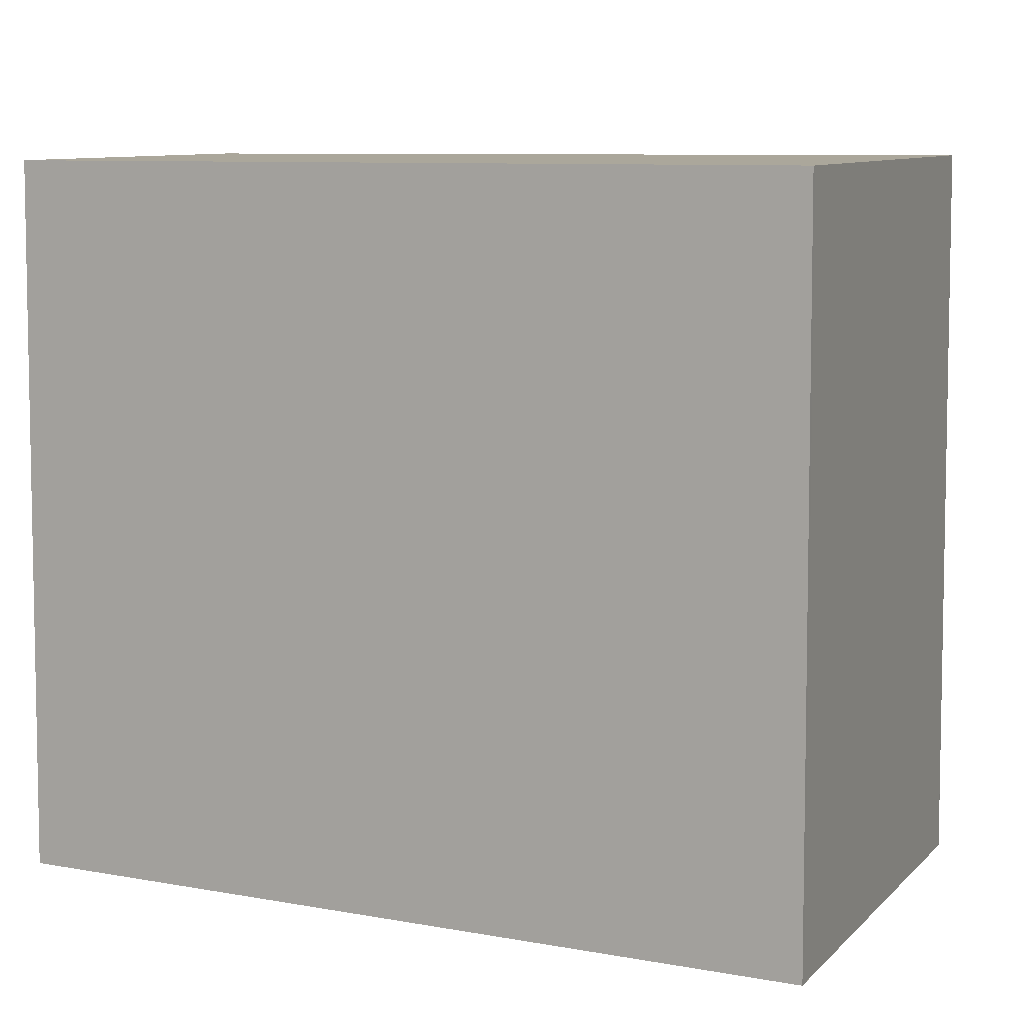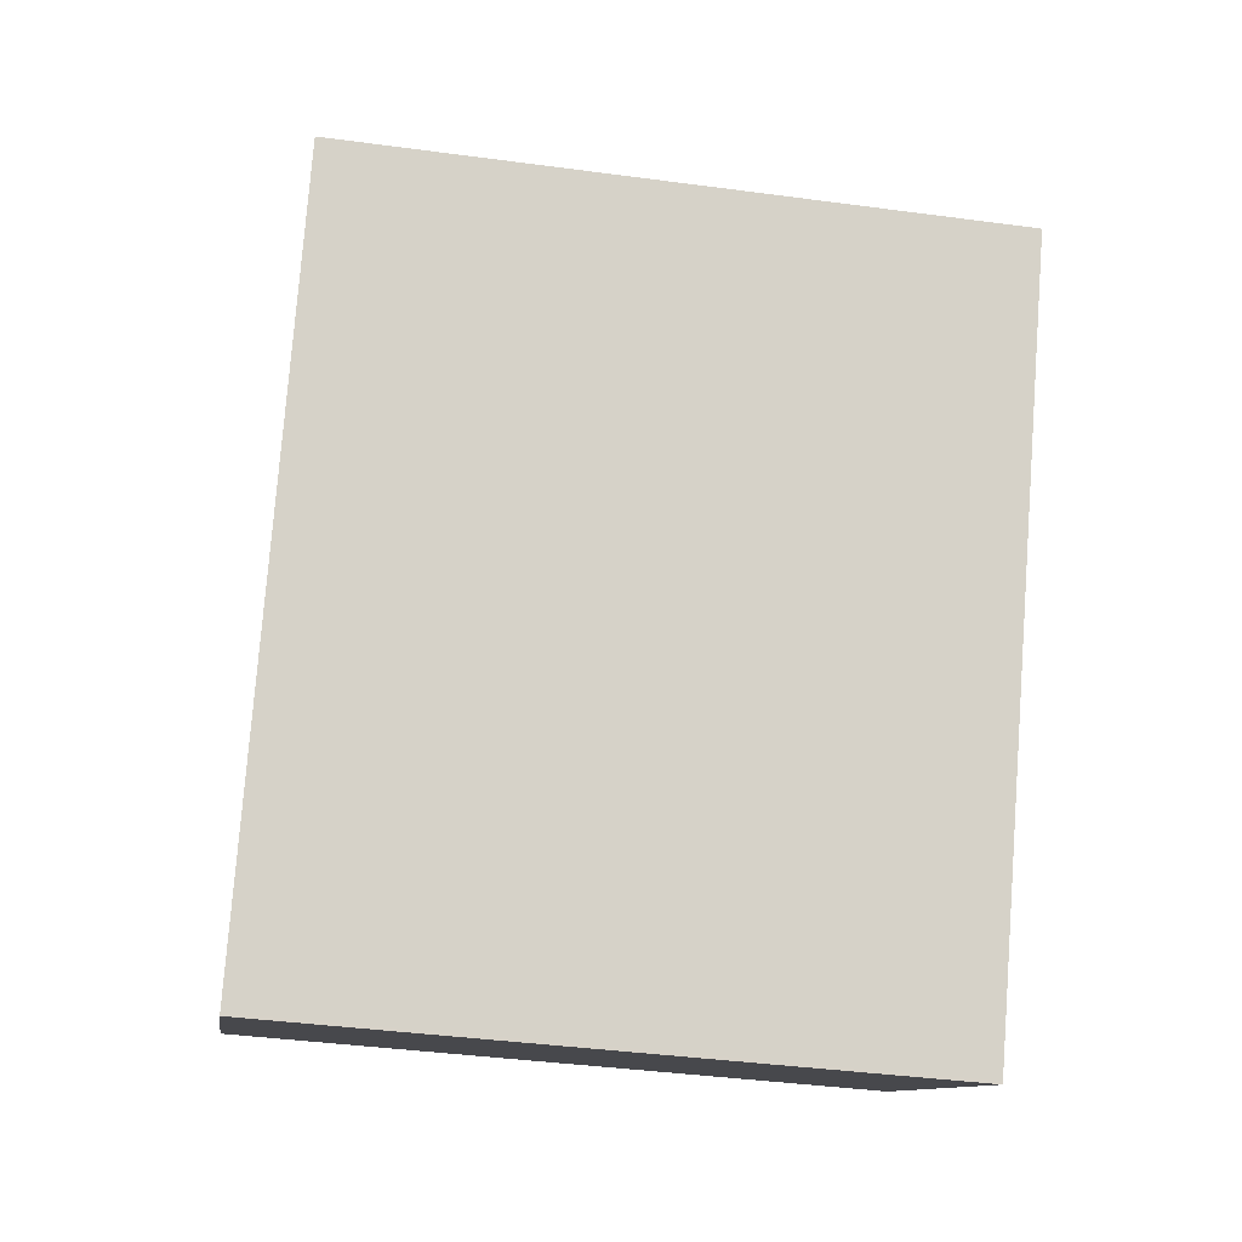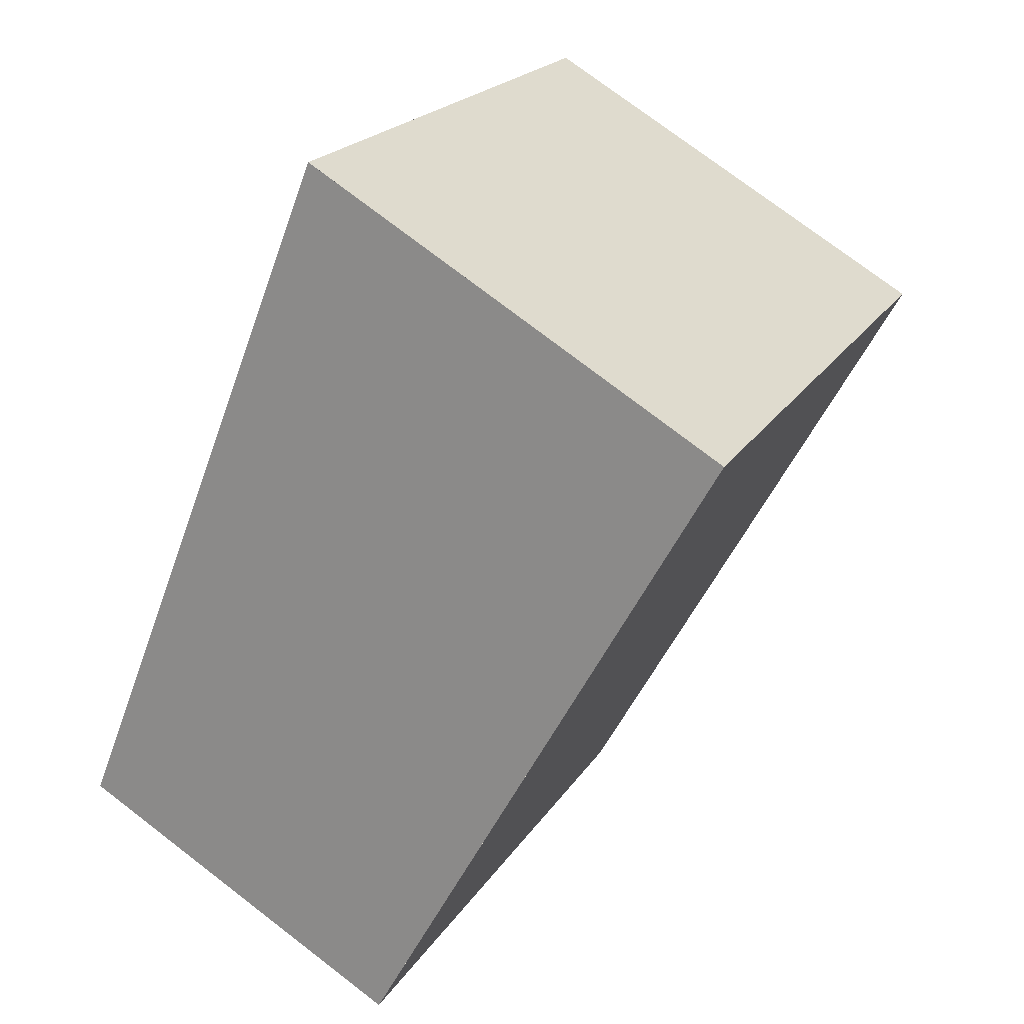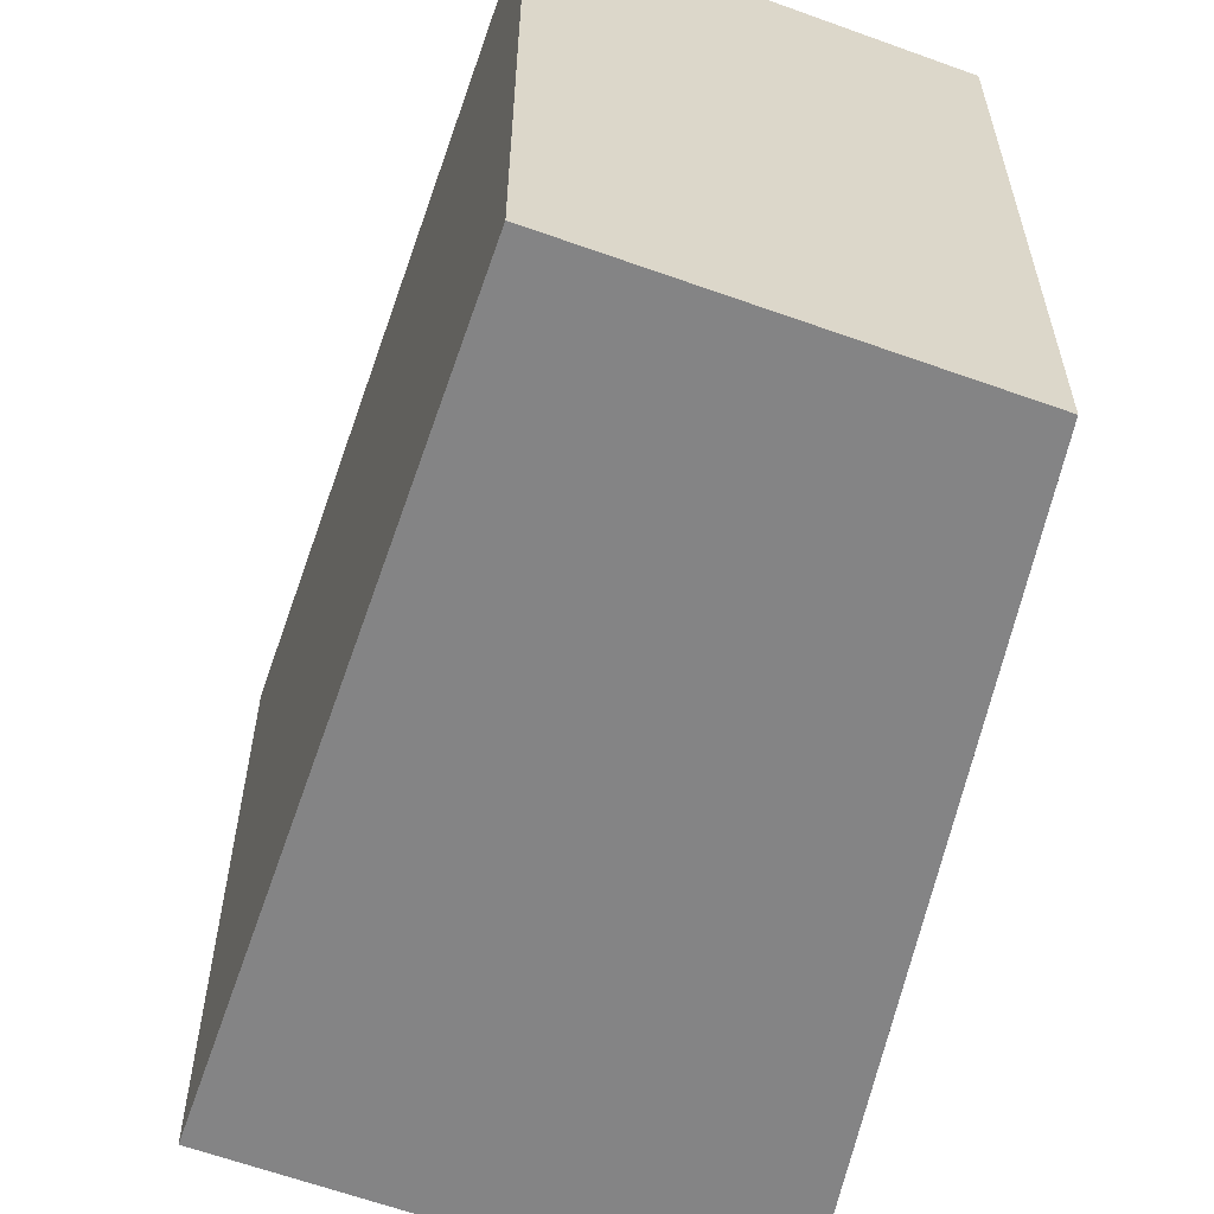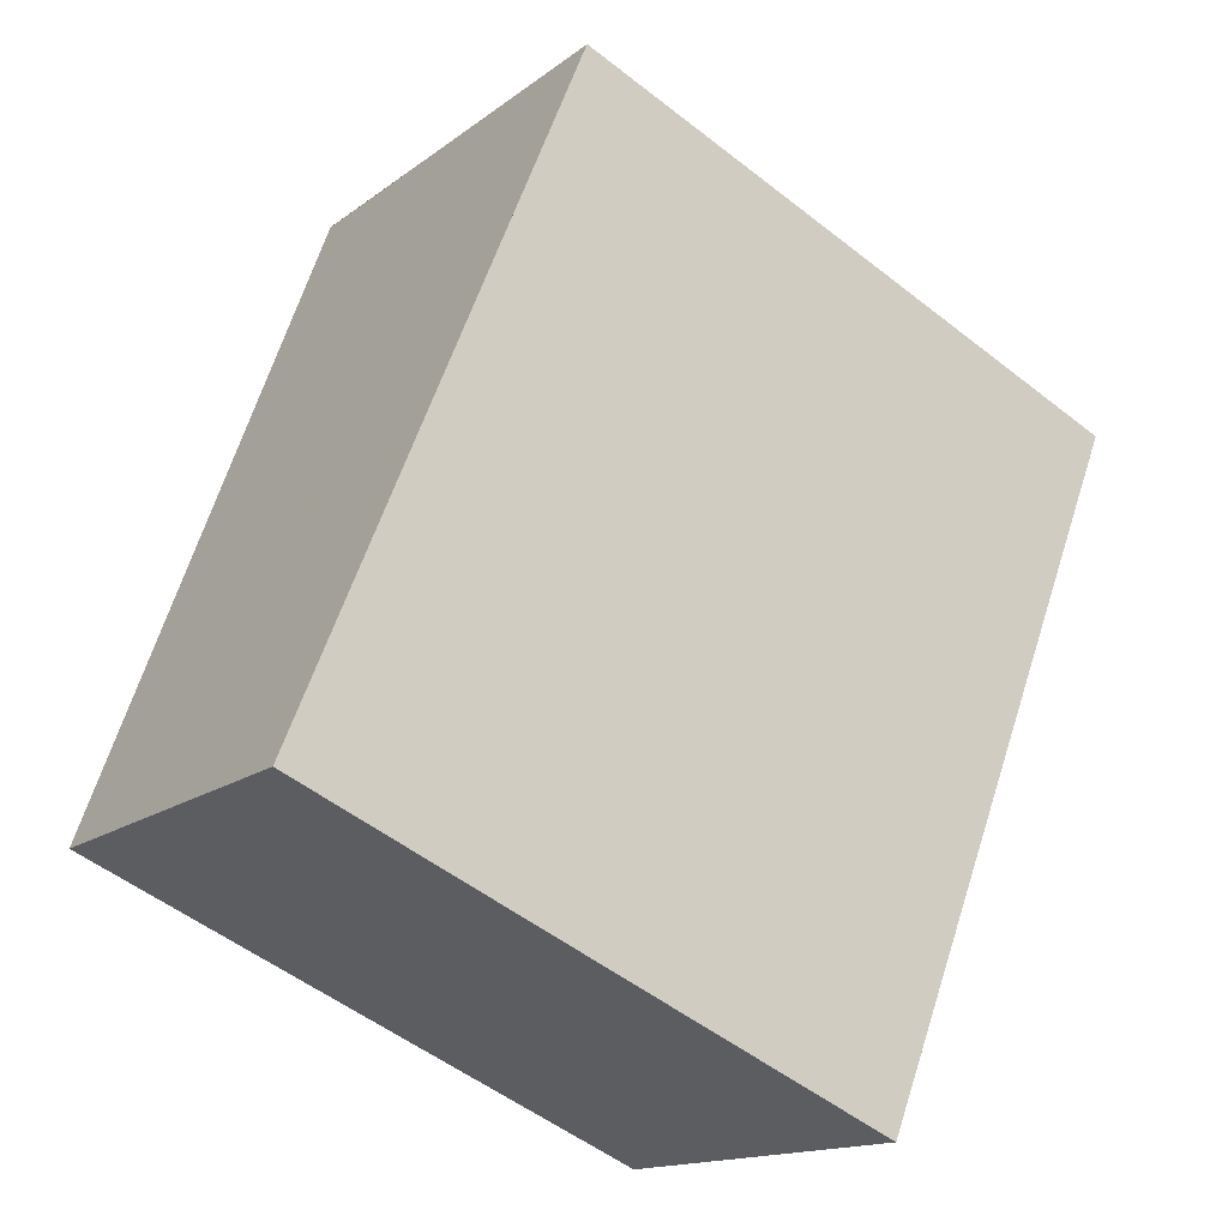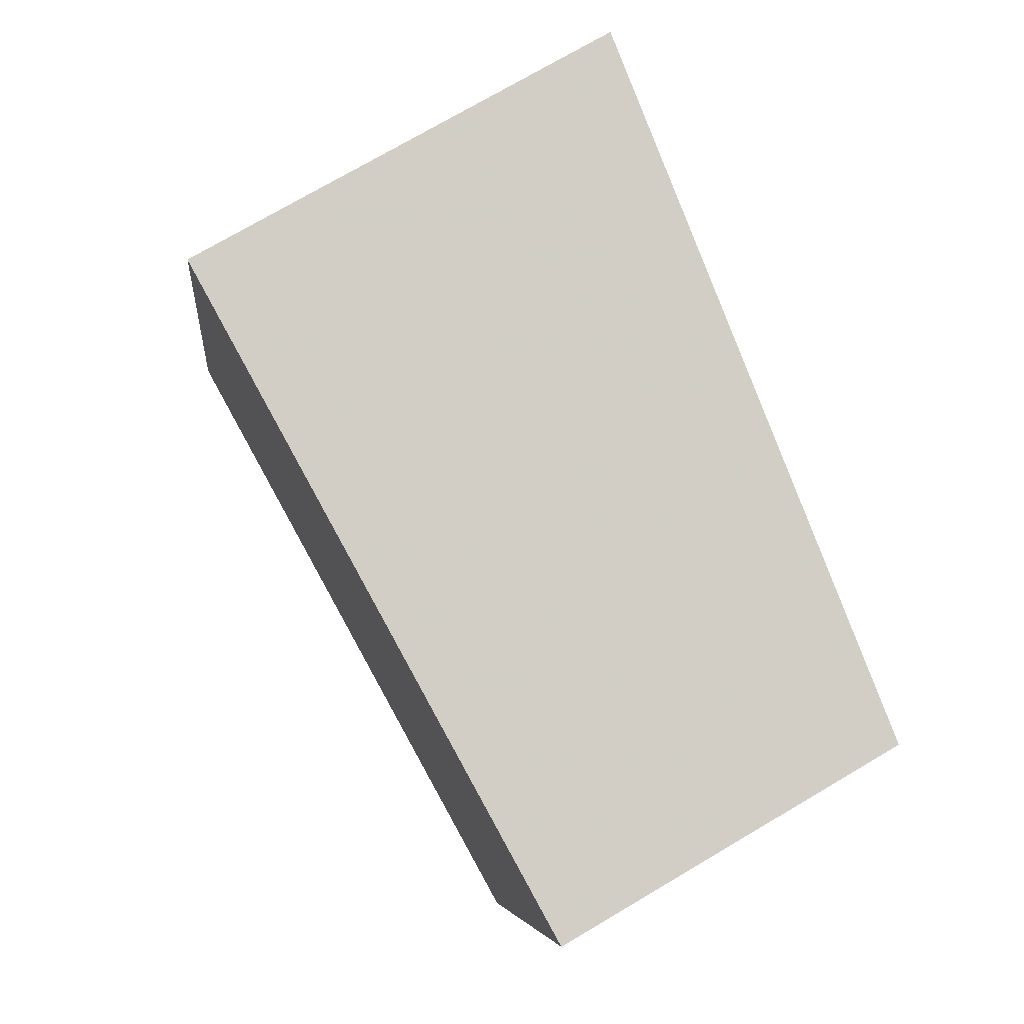
<metadata>
{"format":"obj","ext":"obj","renderer":"f3d","projection":"perspective","resolution":1024,"background":"white","views":[{"elev":7.3,"azim":141.6,"up":"+Z"},{"elev":-40.8,"azim":-99.3,"up":"+Y"},{"elev":20.7,"azim":-156.6,"up":"+Y"},{"elev":-61.5,"azim":9.8,"up":"+Z"},{"elev":-52.9,"azim":-130.0,"up":"+Y"},{"elev":-6.1,"azim":-5.8,"up":"+Y"}]}
</metadata>
<code>
v -109.4 -2175 3.161
v -111.1 -2172 3.152
v -109.1 -2171 3.115
v -107.7 -2174 3.131
v -109.1 -2171 3.115
v -107.7 -2174 3.131
v -107.7 -2174 3.131
v -107.7 -2174 3.131
v -109.4 -2175 3.161
v -109.1 -2171 3.115
v -109.1 -2171 3.115
v -111.1 -2172 3.152
v -109.4 -2175 3.161
v -111.1 -2172 3.152
v -111.1 -2172 3.152
v -109.3 -2175 3.161
v -109.4 -2175 3.161
v -109.4 -2175 3.161
v -109.4 -2175 0
v -109.4 -2175 -4.441e-16
v -111.1 -2172 3.152
v -111.1 -2172 3.152
v -111.1 -2172 0
v -111.1 -2172 0
v -109.1 -2171 3.115
v -109.1 -2171 3.115
v -109.1 -2171 0
v -109.1 -2171 0
v -107.7 -2174 3.131
v -107.7 -2174 3.131
v -107.7 -2174 0
v -107.7 -2174 -4.441e-16
v -109.1 -2171 3.115
v -109.1 -2171 3.115
v -109.1 -2171 0
v -109.1 -2171 0
v -109.3 -2175 3.161
v -107.7 -2174 3.131
v -107.7 -2174 -4.441e-16
v -109.3 -2175 0
v -107.7 -2174 3.131
v -107.7 -2174 3.131
v -107.7 -2174 0
v -107.7 -2174 0
v -111.1 -2172 3.152
v -109.4 -2175 3.161
v -109.4 -2175 -4.441e-16
v -111.1 -2172 0
v -107.7 -2174 3.131
v -109.1 -2171 3.115
v -109.1 -2171 0
v -107.7 -2174 0
v -111.1 -2172 3.152
v -111.1 -2172 3.152
v -111.1 -2172 0
v -111.1 -2172 0
v -109.1 -2171 3.115
v -111.1 -2172 3.152
v -111.1 -2172 0
v -109.1 -2171 0
v -109.4 -2175 3.161
v -109.3 -2175 3.161
v -109.3 -2175 0
v -109.4 -2175 0
v -109.4 -2175 0
v -111.1 -2172 0
v -109.1 -2171 0
v -107.7 -2174 0
f 15 5 11 14
f 11 5 3 10
f 7 4 6 8
f 13 8 6 16
f 10 7 8 11
f 14 11 8 13
f 13 9 12 14
f 14 12 2 15
f 16 1 9 13
f 18 19 20 17
f 22 23 24 21
f 26 27 28 25
f 30 31 32 29
f 34 35 36 33
f 38 39 40 37
f 42 43 44 41
f 46 47 48 45
f 50 51 52 49
f 54 55 56 53
f 58 59 60 57
f 62 63 64 61
f 66 67 68 65

</code>
